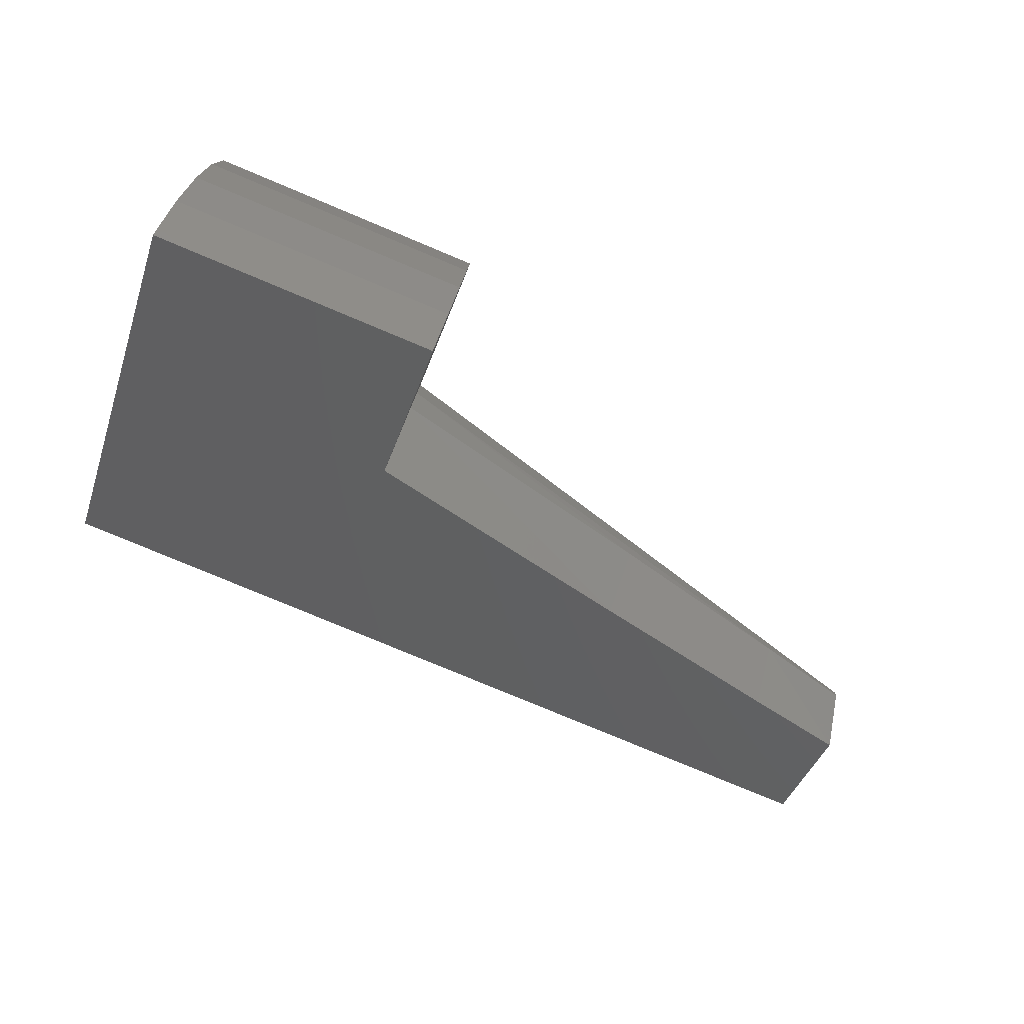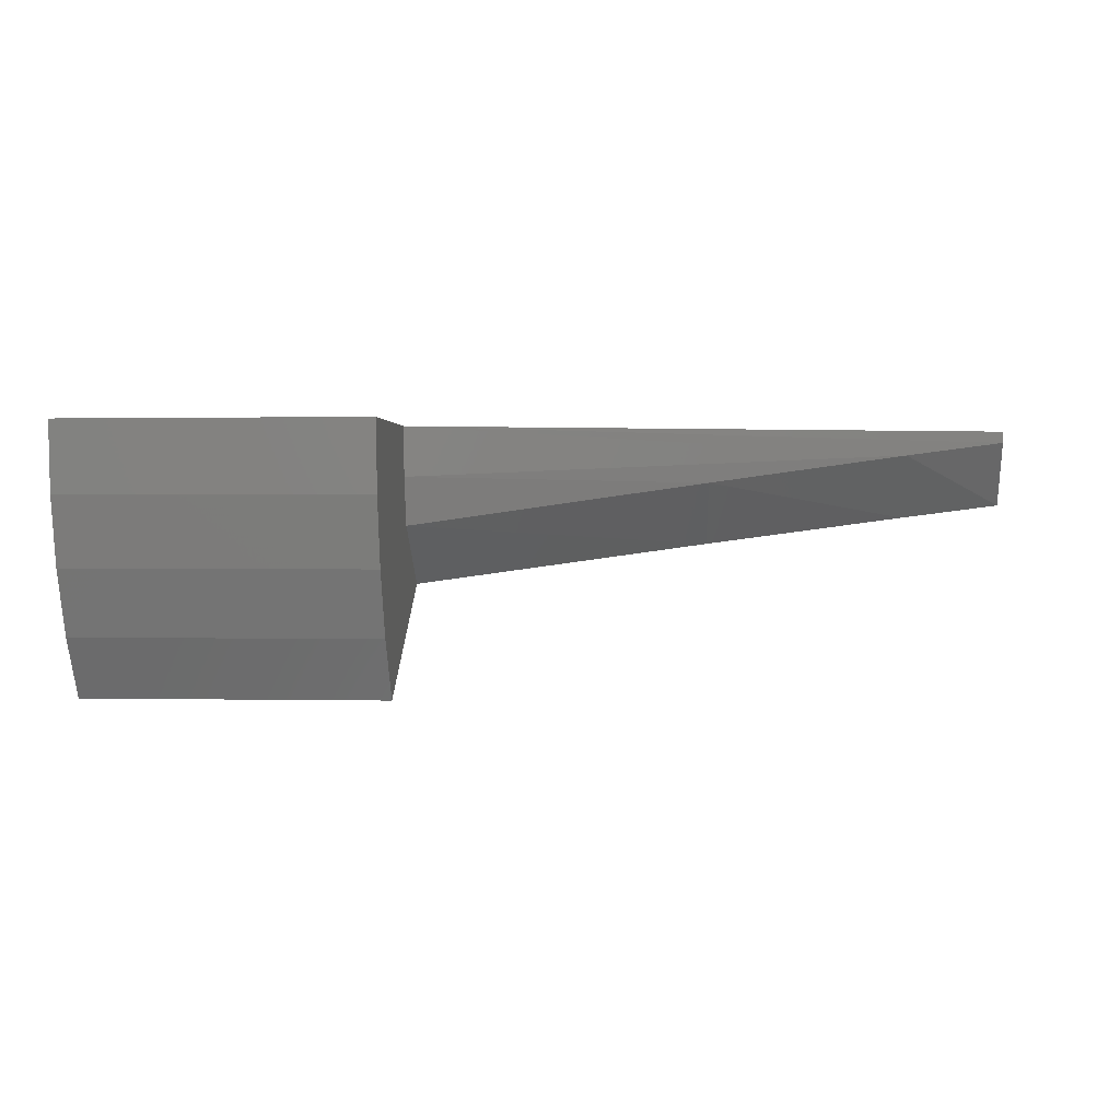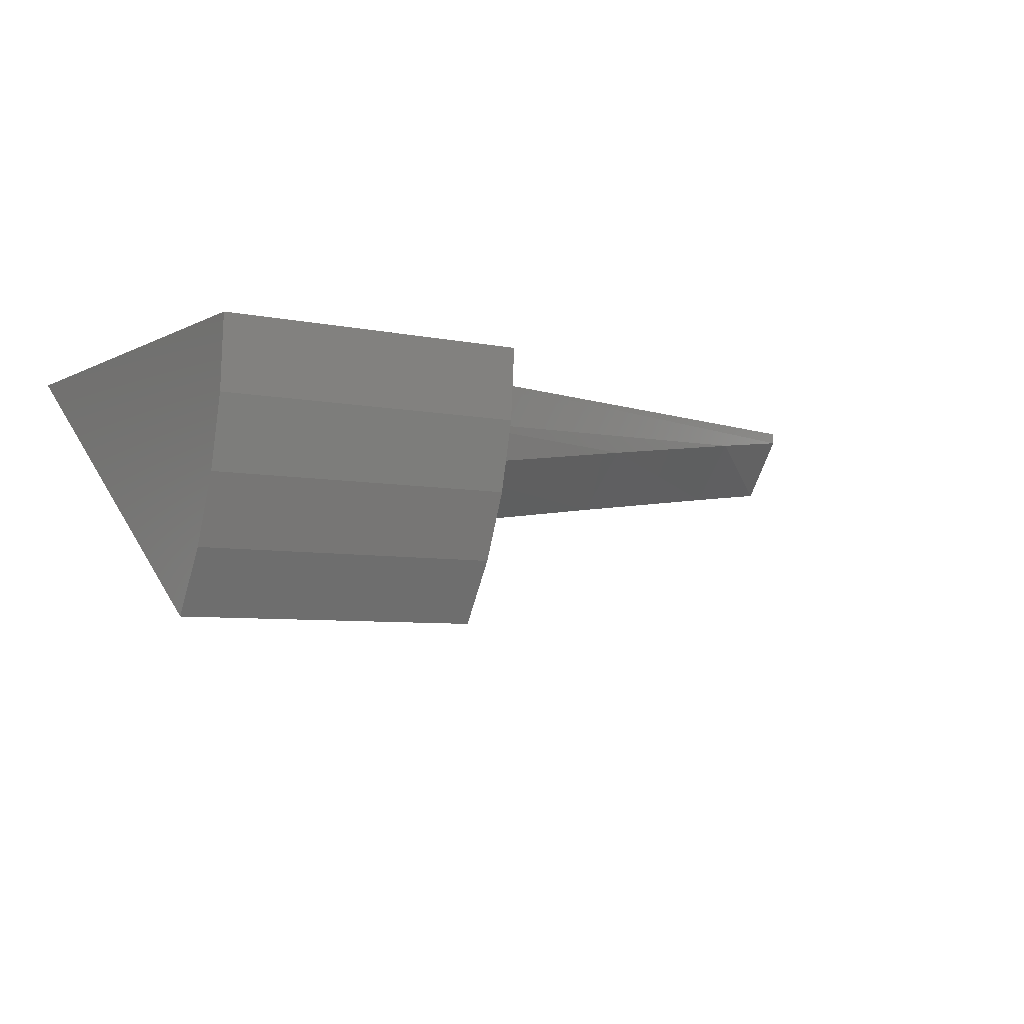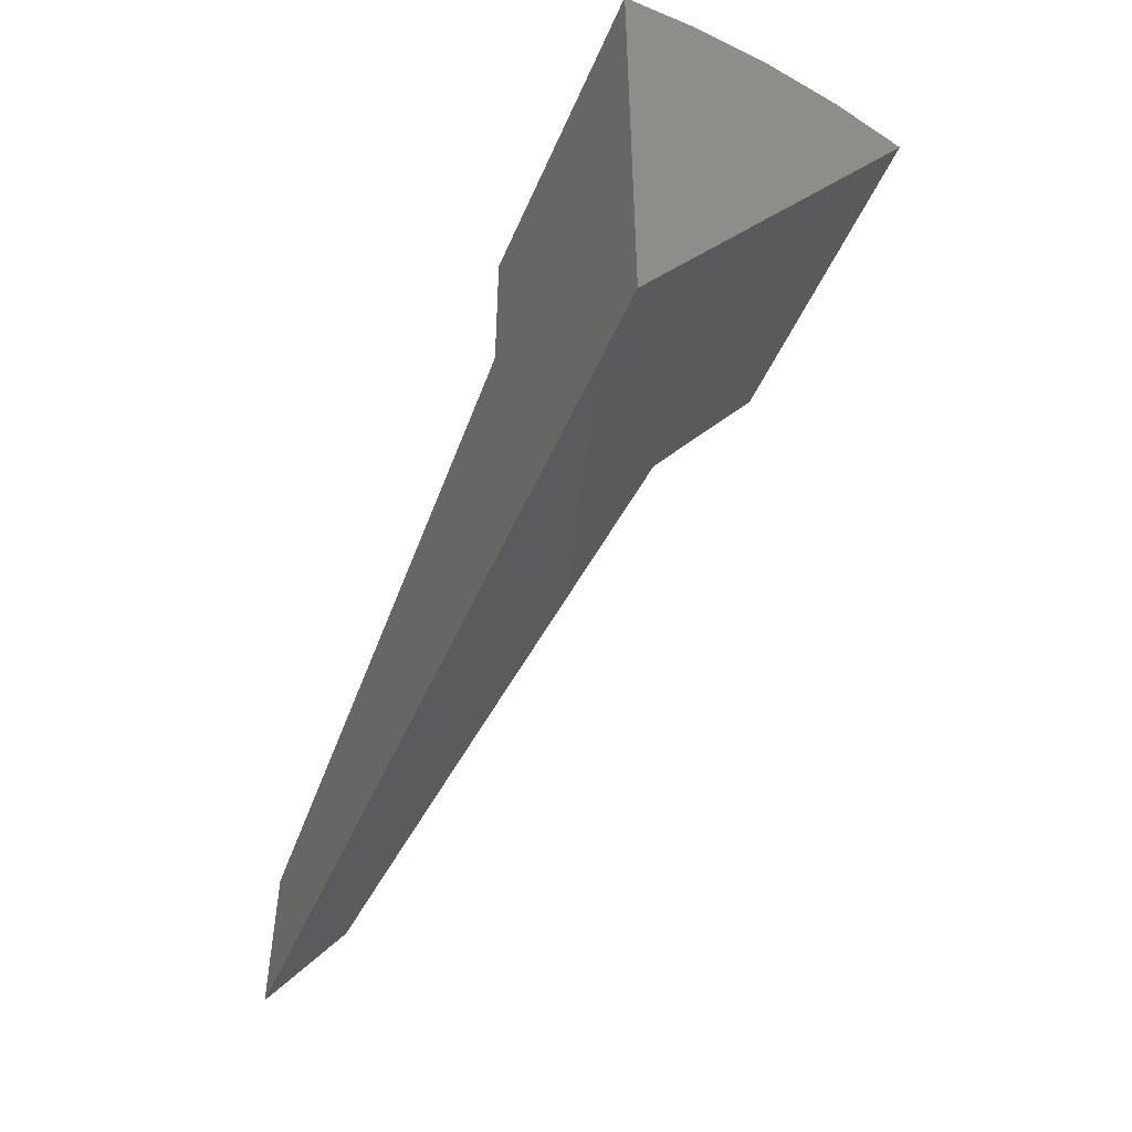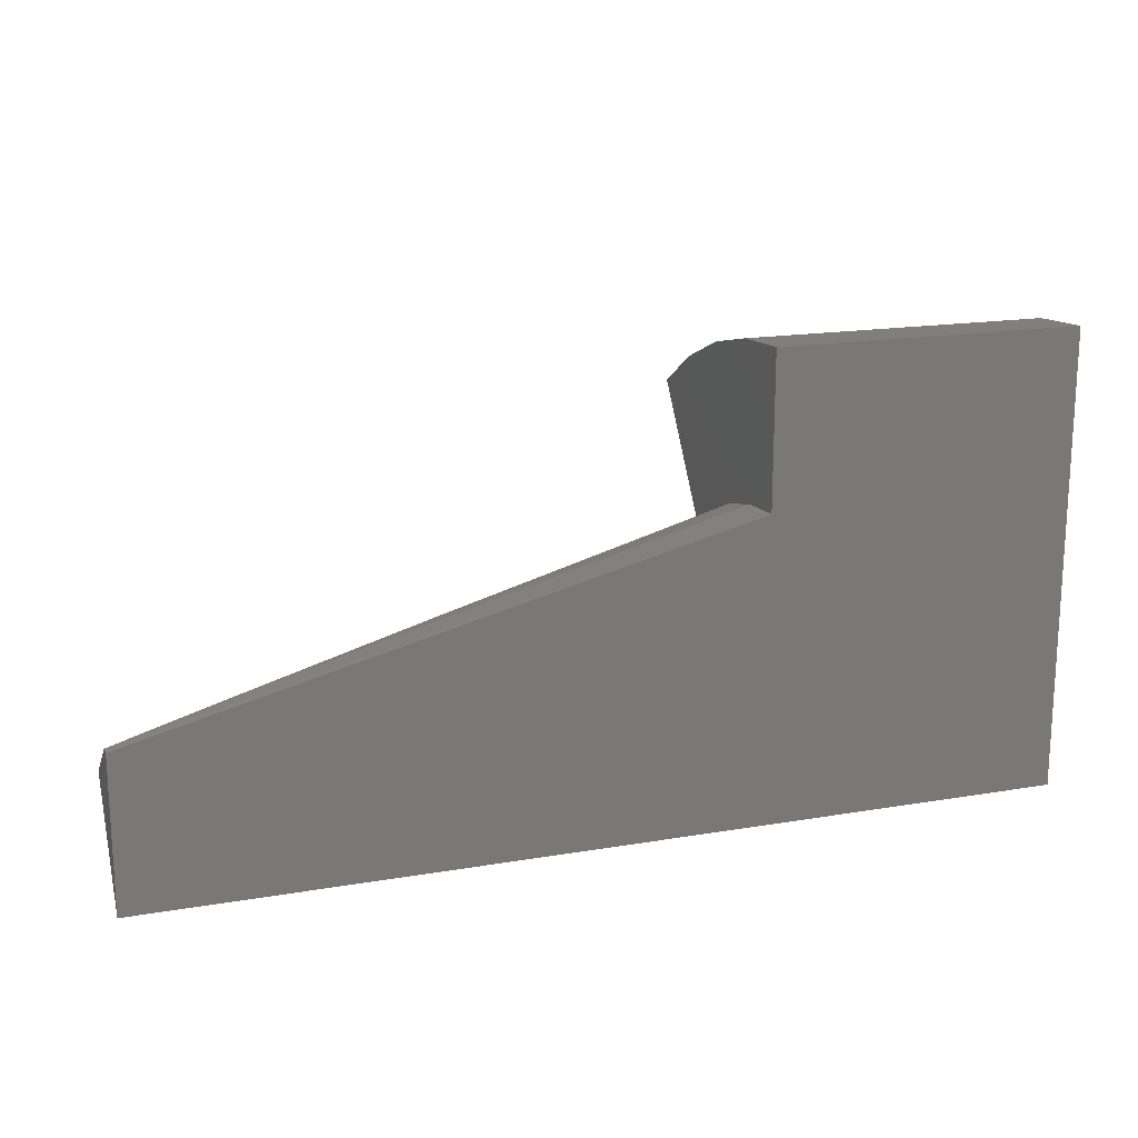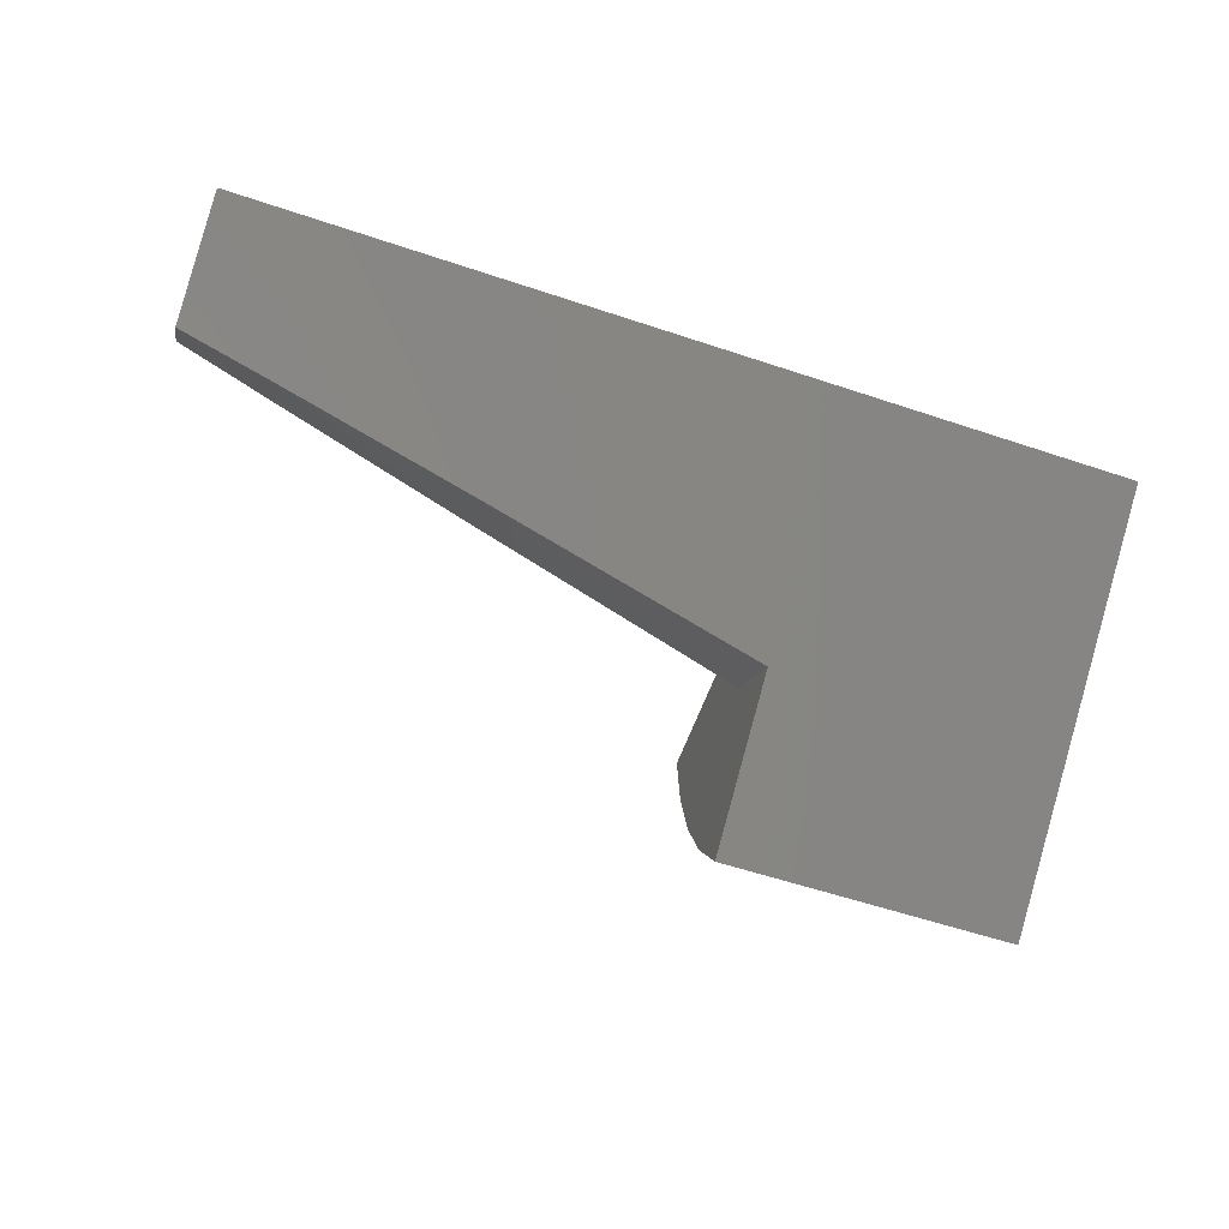
<metadata>
{"format":"stl","ext":"stl","renderer":"f3d","projection":"perspective","resolution":1024,"background":"white","views":[{"elev":-79.9,"azim":-22.6,"up":"+Y"},{"elev":0.6,"azim":4.9,"up":"+Y"},{"elev":-5.8,"azim":-33.3,"up":"+Y"},{"elev":-48.7,"azim":-112.6,"up":"+Z"},{"elev":17.5,"azim":161.4,"up":"+Z"},{"elev":-58.1,"azim":160.9,"up":"+Y"}]}
</metadata>
<code>
# stl→obj: 23 verts, 42 faces
v -0.75 -0.1368 0.1464
v -0.5921 -0.1368 0.1464
v -0.75 -0.1056 0.1651
v -0.5921 -0.1056 0.1651
v -0.75 -0.0718 0.1788
v -0.5921 -0.0718 0.1788
v -0.75 -0.03633 0.1872
v -0.5921 -0.03633 0.1872
v -0.75 1.479e-17 0.19
v -0.5921 3.232e-17 0.19
v -0.75 0 -0.04688
v -0.2812 5.204e-17 -0.04688
v -0.2812 -0.03908 0.008326
v -0.334 -0.04588 0.01793
v -0.4394 -0.06001 0.0379
v -0.5921 -0.08121 0.06785
v -0.3333 -0.01307 0.04436
v -0.5921 -0.02567 0.1089
v -0.4377 -0.028 0.06845
v -0.5921 -0.05065 0.1027
v -0.5921 2.739e-17 0.111
v -0.2812 -0.00595 0.03185
v -0.2812 5.697e-17 0.03207
f 1 2 3
f 3 2 4
f 3 4 5
f 5 4 6
f 5 6 7
f 7 6 8
f 7 8 9
f 9 8 10
f 11 12 13
f 11 13 14
f 11 14 15
f 11 15 16
f 11 16 2
f 11 2 1
f 17 18 19
f 20 19 18
f 21 18 17
f 21 17 22
f 21 22 23
f 23 13 12
f 23 22 13
f 21 10 8
f 21 8 6
f 21 6 4
f 21 4 2
f 2 16 20
f 2 20 18
f 2 18 21
f 11 1 3
f 11 3 5
f 11 5 7
f 11 7 9
f 17 13 22
f 13 17 14
f 14 17 19
f 14 19 15
f 15 19 20
f 15 20 16
f 11 9 10
f 11 10 21
f 11 21 23
f 11 23 12

</code>
